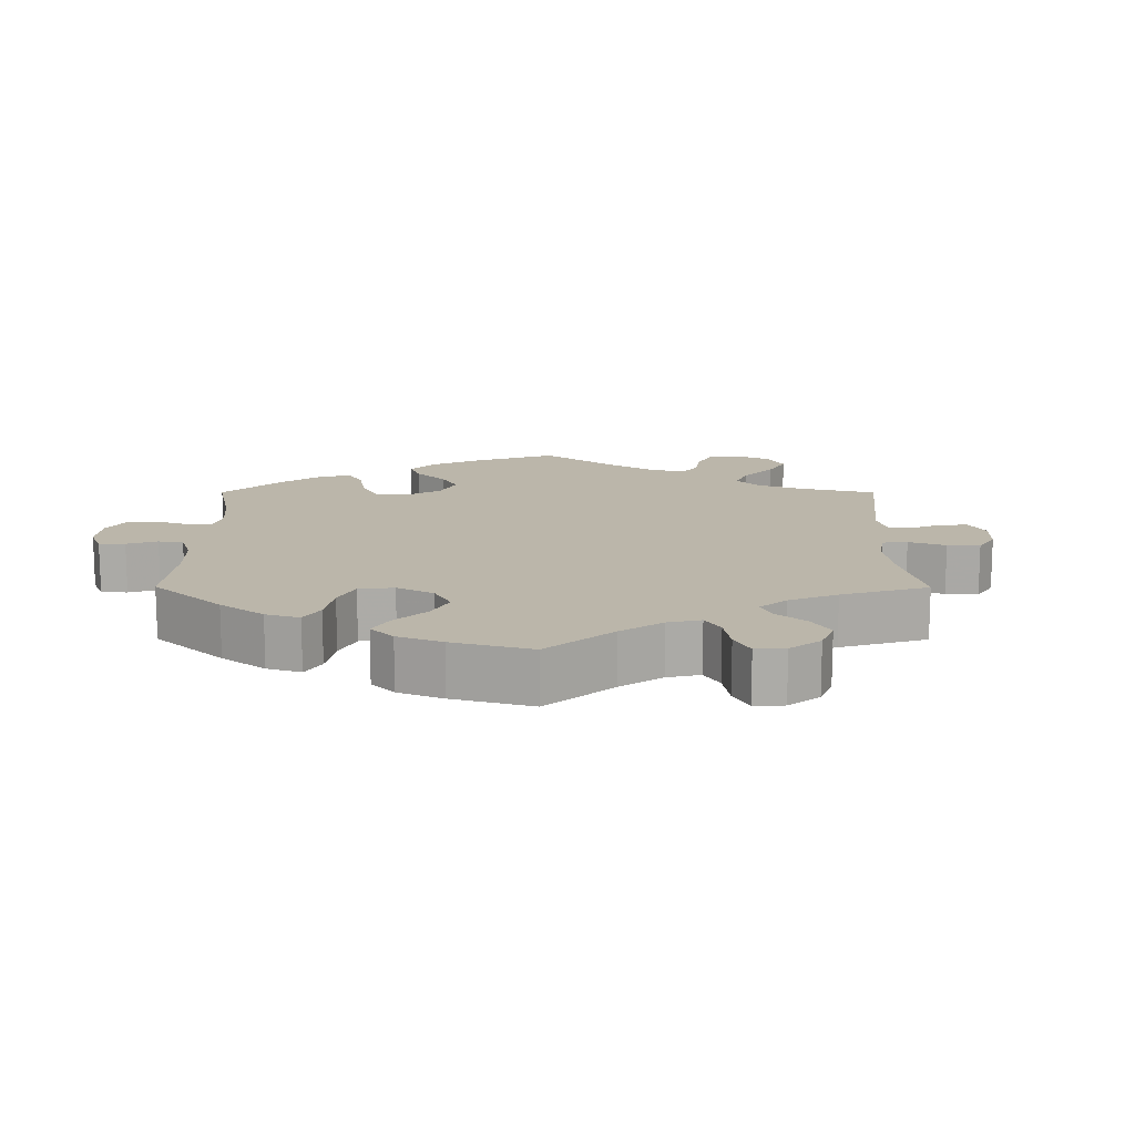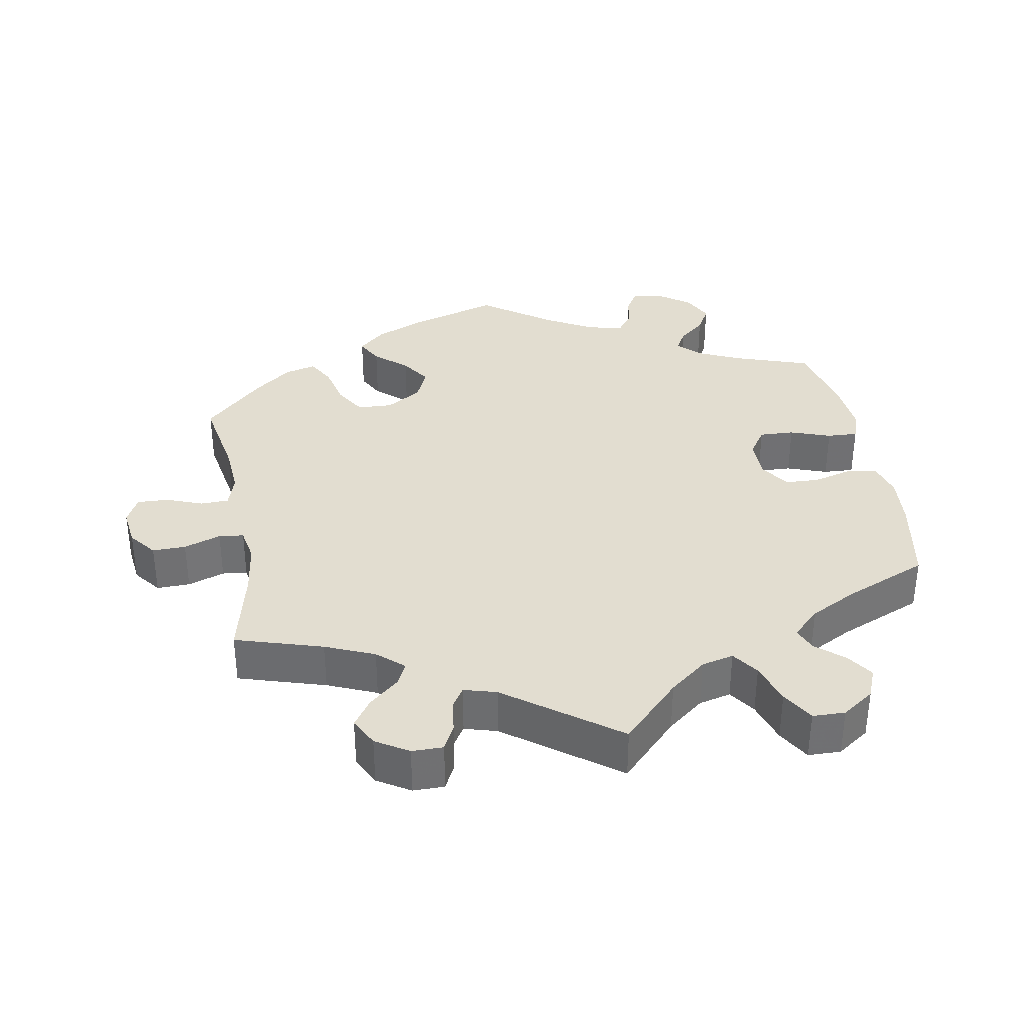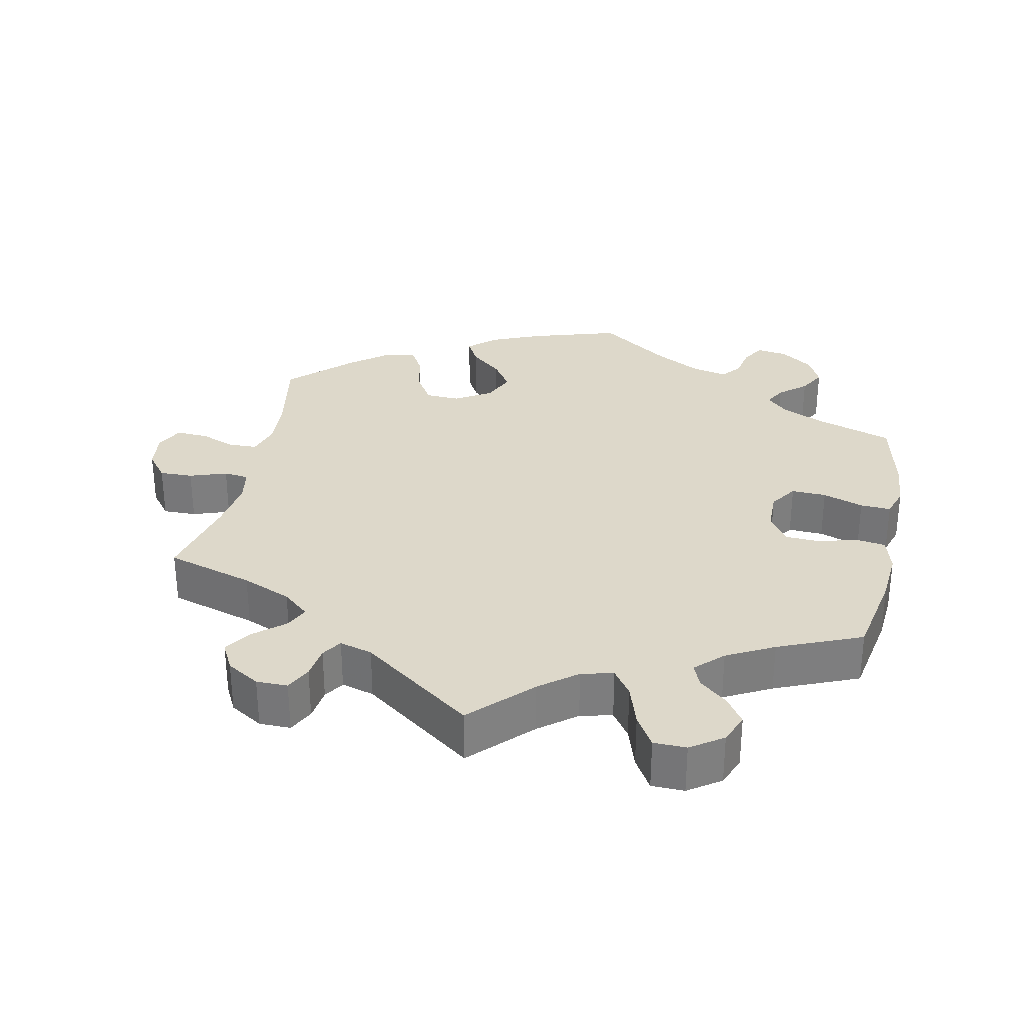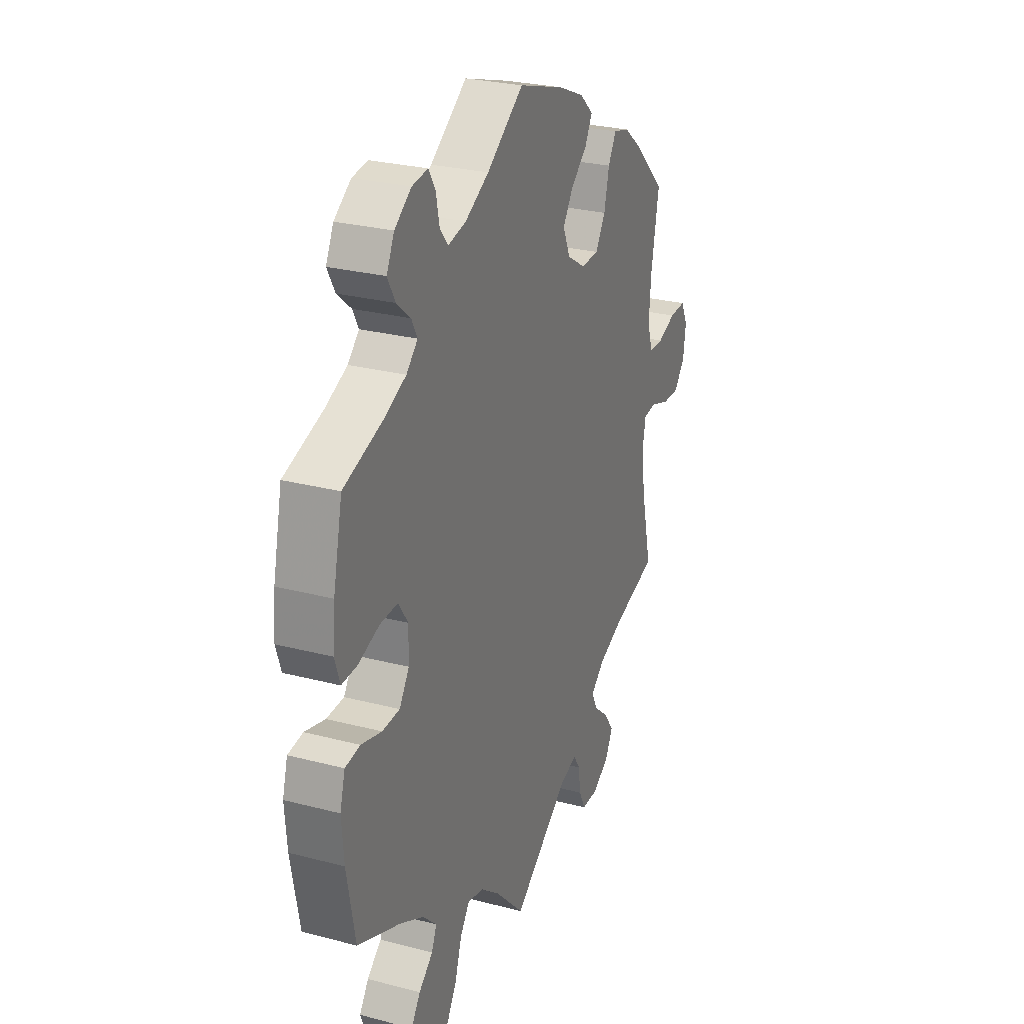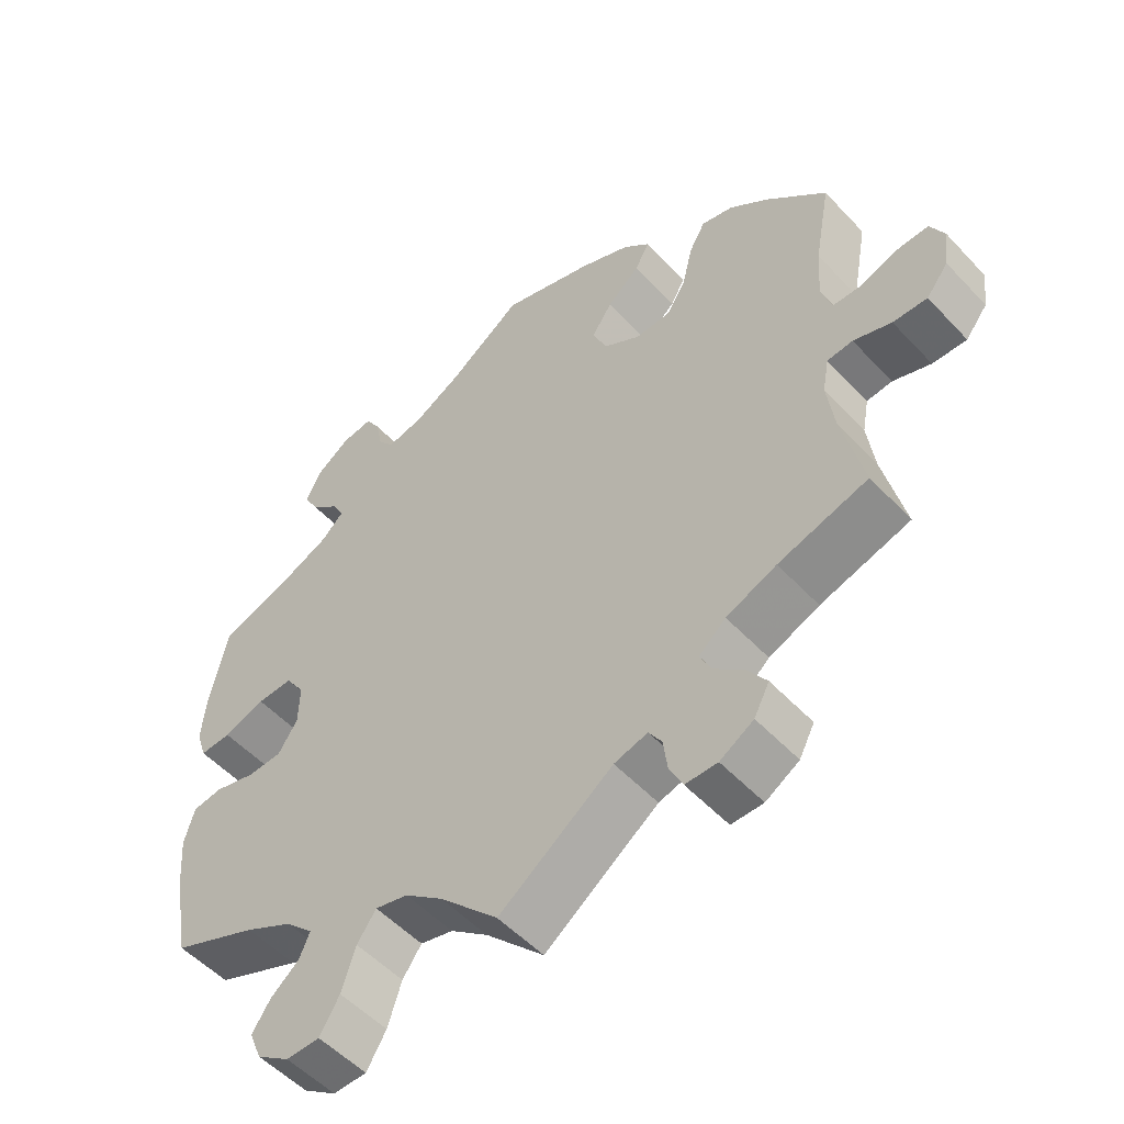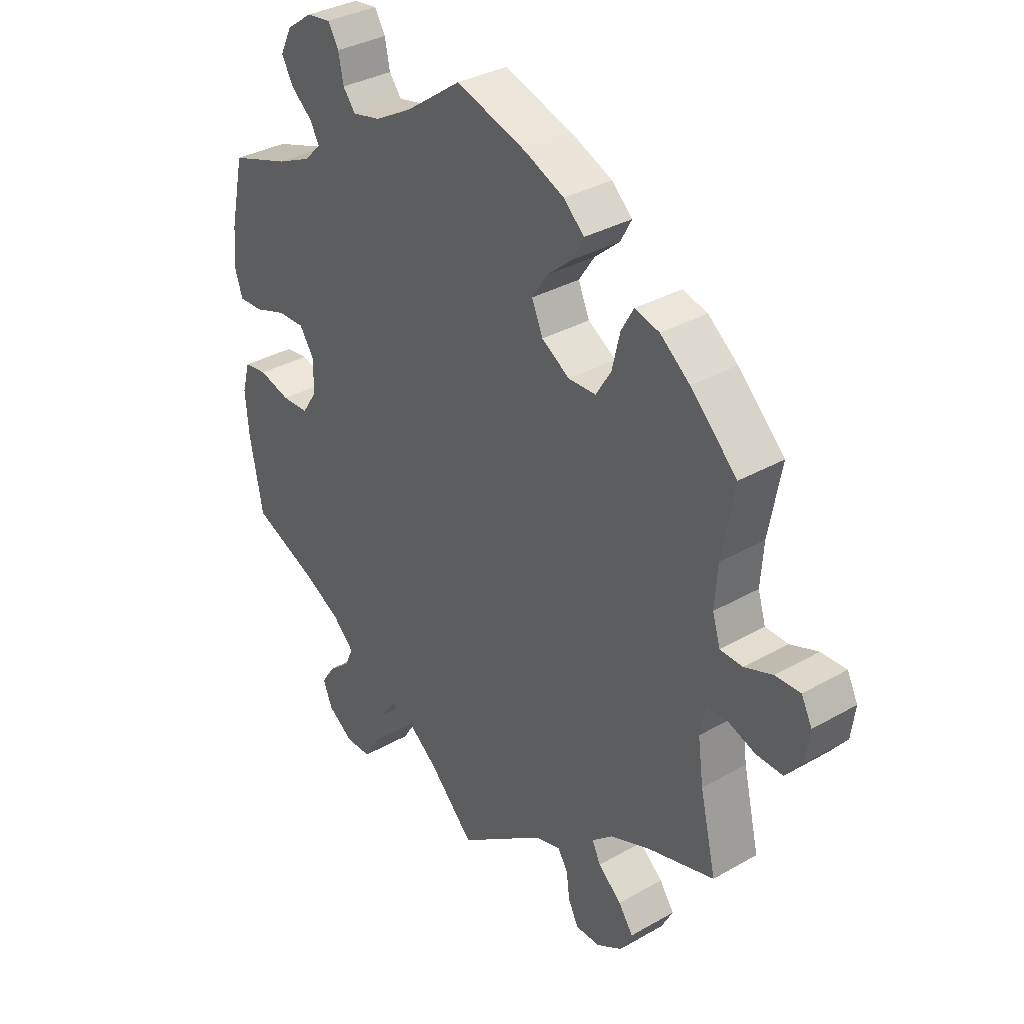
<metadata>
{"format":"obj","ext":"obj","renderer":"f3d","projection":"perspective","resolution":1024,"background":"white","views":[{"elev":14.1,"azim":60.1,"up":"+Y"},{"elev":35.4,"azim":170.0,"up":"+Y"},{"elev":31.0,"azim":-168.2,"up":"+Y"},{"elev":27.0,"azim":-67.9,"up":"+Z"},{"elev":-52.9,"azim":41.6,"up":"+Z"},{"elev":34.1,"azim":52.3,"up":"+Z"}]}
</metadata>
<code>
v -0.393 0.07 0.325
v -0.333 0.07 0.352
v -0.302 0.07 0.382
v -0.318 0.07 0.412
v -0.356 0.07 0.444
v -0.377 0.07 0.482
v -0.356 0.07 0.525
v -0.31 0.07 0.558
v -0.267 0.07 0.564
v -0.248 0.07 0.532
v -0.239 0.07 0.487
v -0.217 0.07 0.459
v -0.167 0.07 0.47
v -0.102 0.07 0.506
v -0.001 0.07 0.578
v 0.125 0.07 0.539
v 0.195 0.07 0.509
v 0.232 0.07 0.475
v 0.212 0.07 0.438
v 0.167 0.07 0.399
v 0.139 0.07 0.357
v 0.159 0.07 0.311
v 0.209 0.07 0.28
v 0.258 0.07 0.282
v 0.285 0.07 0.326
v 0.299 0.07 0.385
v 0.321 0.07 0.424
v 0.365 0.07 0.413
v 0.418 0.07 0.371
v 0.501 0.07 0.29
v 0.479 0.07 0.17
v 0.474 0.07 0.099
v 0.488 0.07 0.053
v 0.528 0.07 0.052
v 0.578 0.07 0.071
v 0.623 0.07 0.073
v 0.642 0.07 0.035
v 0.635 0.07 -0.019
v 0.605 0.07 -0.057
v 0.558 0.07 -0.056
v 0.506 0.07 -0.038
v 0.471 0.07 -0.042
v 0.462 0.07 -0.09
v 0.472 0.07 -0.164
v 0.501 0.07 -0.289
v 0.378 0.07 -0.326
v 0.309 0.07 -0.355
v 0.272 0.07 -0.387
v 0.287 0.07 -0.419
v 0.329 0.07 -0.455
v 0.355 0.07 -0.493
v 0.334 0.07 -0.533
v 0.288 0.07 -0.561
v 0.244 0.07 -0.561
v 0.226 0.07 -0.525
v 0.22 0.07 -0.479
v 0.202 0.07 -0.451
v 0.156 0.07 -0.464
v 0 0.07 -0.578
v -0.08 0.07 -0.496
v -0.132 0.07 -0.455
v -0.177 0.07 -0.444
v -0.203 0.07 -0.481
v -0.222 0.07 -0.54
v -0.249 0.07 -0.585
v -0.295 0.07 -0.586
v -0.34 0.07 -0.555
v -0.357 0.07 -0.513
v -0.332 0.07 -0.476
v -0.293 0.07 -0.443
v -0.279 0.07 -0.41
v -0.317 0.07 -0.373
v -0.383 0.07 -0.338
v -0.5 0.07 -0.289
v -0.523 0.07 -0.165
v -0.529 0.07 -0.091
v -0.515 0.07 -0.041
v -0.474 0.07 -0.035
v -0.418 0.07 -0.05
v -0.37 0.07 -0.048
v -0.343 0.07 -0.007
v -0.342 0.07 0.05
v -0.368 0.07 0.089
v -0.417 0.07 0.087
v -0.474 0.07 0.067
v -0.517 0.07 0.065
v -0.531 0.07 0.108
v -0.525 0.07 0.175
v -0.5 0.07 0.289
v -0.393 0 0.325
v -0.333 0 0.352
v -0.302 0 0.382
v -0.318 0 0.412
v -0.356 0 0.444
v -0.377 0 0.482
v -0.356 0 0.525
v -0.31 0 0.558
v -0.267 0 0.564
v -0.248 0 0.532
v -0.239 0 0.487
v -0.217 0 0.459
v -0.167 0 0.47
v -0.102 0 0.506
v -0.001 0 0.578
v 0.125 0 0.539
v 0.195 0 0.509
v 0.232 0 0.475
v 0.212 0 0.438
v 0.167 0 0.399
v 0.139 0 0.357
v 0.159 0 0.311
v 0.209 0 0.28
v 0.258 0 0.282
v 0.285 0 0.326
v 0.299 0 0.385
v 0.321 0 0.424
v 0.365 0 0.413
v 0.418 0 0.371
v 0.501 0 0.29
v 0.479 0 0.17
v 0.474 0 0.099
v 0.488 0 0.053
v 0.528 0 0.052
v 0.578 0 0.071
v 0.623 0 0.073
v 0.642 0 0.035
v 0.635 0 -0.019
v 0.605 0 -0.057
v 0.558 0 -0.056
v 0.506 0 -0.038
v 0.471 0 -0.042
v 0.462 0 -0.09
v 0.472 0 -0.164
v 0.501 0 -0.289
v 0.378 0 -0.326
v 0.309 0 -0.355
v 0.272 0 -0.387
v 0.287 0 -0.419
v 0.329 0 -0.455
v 0.355 0 -0.493
v 0.334 0 -0.533
v 0.288 0 -0.561
v 0.244 0 -0.561
v 0.226 0 -0.525
v 0.22 0 -0.479
v 0.202 0 -0.451
v 0.156 0 -0.464
v 0 0 -0.578
v -0.08 0 -0.496
v -0.132 0 -0.455
v -0.177 0 -0.444
v -0.203 0 -0.481
v -0.222 0 -0.54
v -0.249 0 -0.585
v -0.295 0 -0.586
v -0.34 0 -0.555
v -0.357 0 -0.513
v -0.332 0 -0.476
v -0.293 0 -0.443
v -0.279 0 -0.41
v -0.317 0 -0.373
v -0.383 0 -0.338
v -0.5 0 -0.289
v -0.523 0 -0.165
v -0.529 0 -0.091
v -0.515 0 -0.041
v -0.474 0 -0.035
v -0.418 0 -0.05
v -0.37 0 -0.048
v -0.343 0 -0.007
v -0.342 0 0.05
v -0.368 0 0.089
v -0.417 0 0.087
v -0.474 0 0.067
v -0.517 0 0.065
v -0.531 0 0.108
v -0.525 0 0.175
v -0.5 0 0.289
f 88 89 1
f 87 88 1 2
f 84 85 86 87
f 83 84 87 2
f 82 83 2 3
f 81 82 3
f 76 77 78 79
f 76 79 80
f 73 74 75 76
f 72 73 76 80
f 71 72 80 81
f 67 68 69 70
f 67 70 71
f 66 67 71
f 63 64 65 66
f 62 63 66 71
f 61 62 71 81
f 58 59 60
f 57 58 60 61
f 53 54 55 56
f 53 56 57
f 52 53 57
f 49 50 51 52
f 48 49 52 57
f 44 45 46
f 43 44 46 47
f 42 43 47 48
f 38 39 40 41
f 38 41 42
f 37 38 42
f 34 35 36 37
f 33 34 37 42
f 32 33 42 48
f 28 29 30 31
f 25 26 27 28
f 24 25 28 31
f 23 24 31 32
f 17 18 19 20
f 17 20 21
f 14 15 16 17
f 13 14 17 21
f 12 13 21 22
f 8 9 10 11
f 8 11 12
f 7 8 12
f 4 5 6 7
f 3 4 7 12
f 48 57 61 81
f 23 32 48 81
f 22 23 81
f 3 12 22 81
f 90 178 177
f 91 90 177 176
f 176 175 174 173
f 91 176 173 172
f 92 91 172 171
f 92 171 170
f 168 167 166 165
f 169 168 165
f 165 164 163 162
f 169 165 162 161
f 170 169 161 160
f 159 158 157 156
f 160 159 156
f 160 156 155
f 155 154 153 152
f 160 155 152 151
f 170 160 151 150
f 149 148 147
f 150 149 147 146
f 145 144 143 142
f 146 145 142
f 146 142 141
f 141 140 139 138
f 146 141 138 137
f 135 134 133
f 136 135 133 132
f 137 136 132 131
f 130 129 128 127
f 131 130 127
f 131 127 126
f 126 125 124 123
f 131 126 123 122
f 137 131 122 121
f 120 119 118 117
f 117 116 115 114
f 120 117 114 113
f 121 120 113 112
f 109 108 107 106
f 110 109 106
f 106 105 104 103
f 110 106 103 102
f 111 110 102 101
f 100 99 98 97
f 101 100 97
f 101 97 96
f 96 95 94 93
f 101 96 93 92
f 170 150 146 137
f 170 137 121 112
f 170 112 111
f 170 111 101 92
f 1 90 91 2
f 2 91 92 3
f 3 92 93 4
f 4 93 94 5
f 5 94 95 6
f 6 95 96 7
f 7 96 97 8
f 8 97 98 9
f 9 98 99 10
f 10 99 100 11
f 11 100 101 12
f 12 101 102 13
f 13 102 103 14
f 14 103 104 15
f 15 104 105 16
f 16 105 106 17
f 17 106 107 18
f 18 107 108 19
f 19 108 109 20
f 20 109 110 21
f 21 110 111 22
f 22 111 112 23
f 23 112 113 24
f 24 113 114 25
f 25 114 115 26
f 26 115 116 27
f 27 116 117 28
f 28 117 118 29
f 29 118 119 30
f 30 119 120 31
f 31 120 121 32
f 32 121 122 33
f 33 122 123 34
f 34 123 124 35
f 35 124 125 36
f 36 125 126 37
f 37 126 127 38
f 38 127 128 39
f 39 128 129 40
f 40 129 130 41
f 41 130 131 42
f 42 131 132 43
f 43 132 133 44
f 44 133 134 45
f 45 134 135 46
f 46 135 136 47
f 47 136 137 48
f 48 137 138 49
f 49 138 139 50
f 50 139 140 51
f 51 140 141 52
f 52 141 142 53
f 53 142 143 54
f 54 143 144 55
f 55 144 145 56
f 56 145 146 57
f 57 146 147 58
f 58 147 148 59
f 59 148 149 60
f 60 149 150 61
f 61 150 151 62
f 62 151 152 63
f 63 152 153 64
f 64 153 154 65
f 65 154 155 66
f 66 155 156 67
f 67 156 157 68
f 68 157 158 69
f 69 158 159 70
f 70 159 160 71
f 71 160 161 72
f 72 161 162 73
f 73 162 163 74
f 74 163 164 75
f 75 164 165 76
f 76 165 166 77
f 77 166 167 78
f 78 167 168 79
f 79 168 169 80
f 80 169 170 81
f 81 170 171 82
f 82 171 172 83
f 83 172 173 84
f 84 173 174 85
f 85 174 175 86
f 86 175 176 87
f 87 176 177 88
f 88 177 178 89
f 89 178 90 1

</code>
